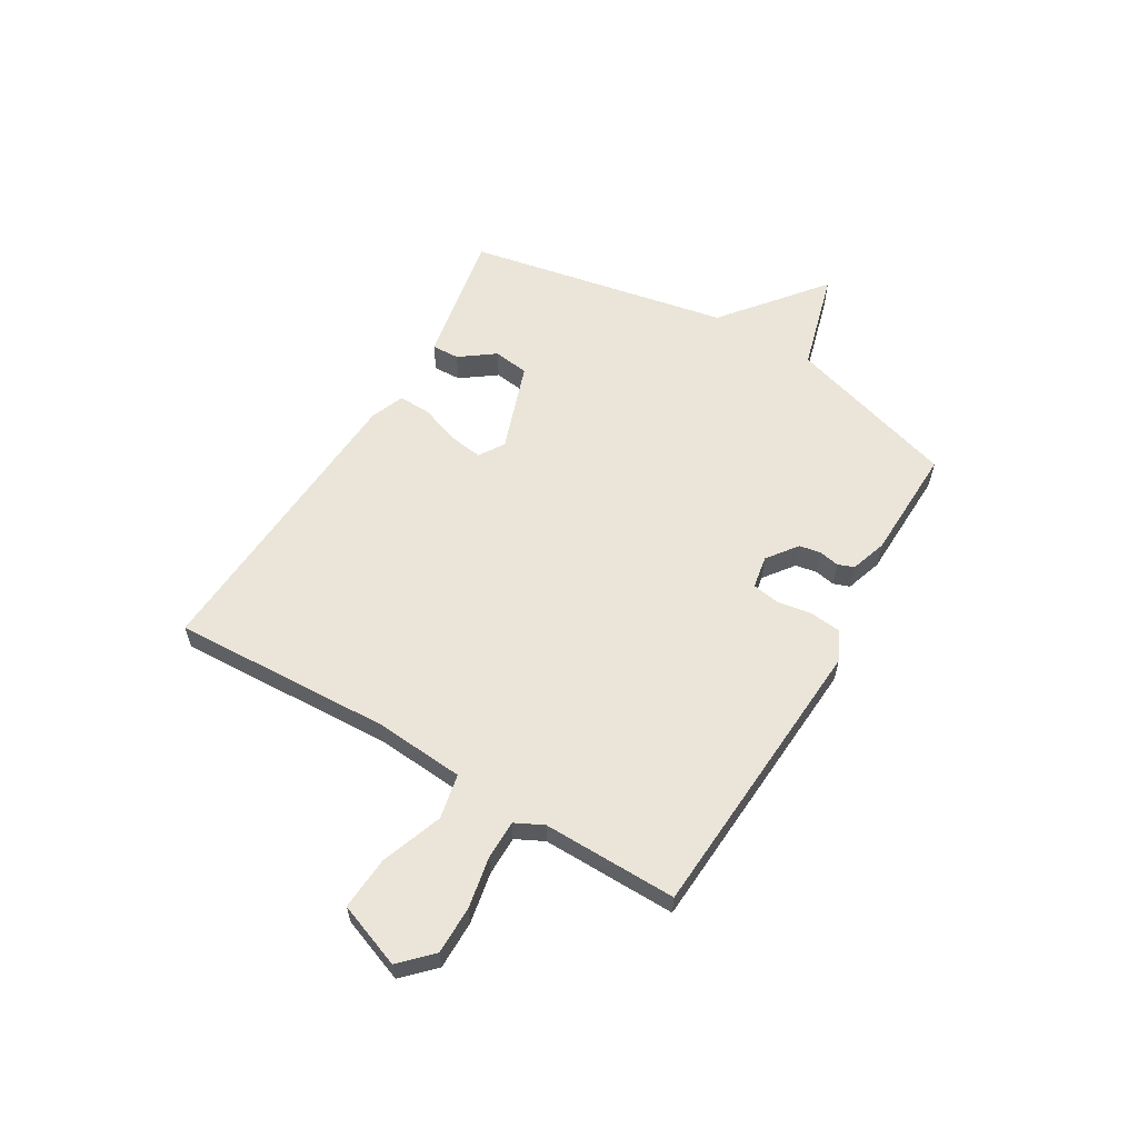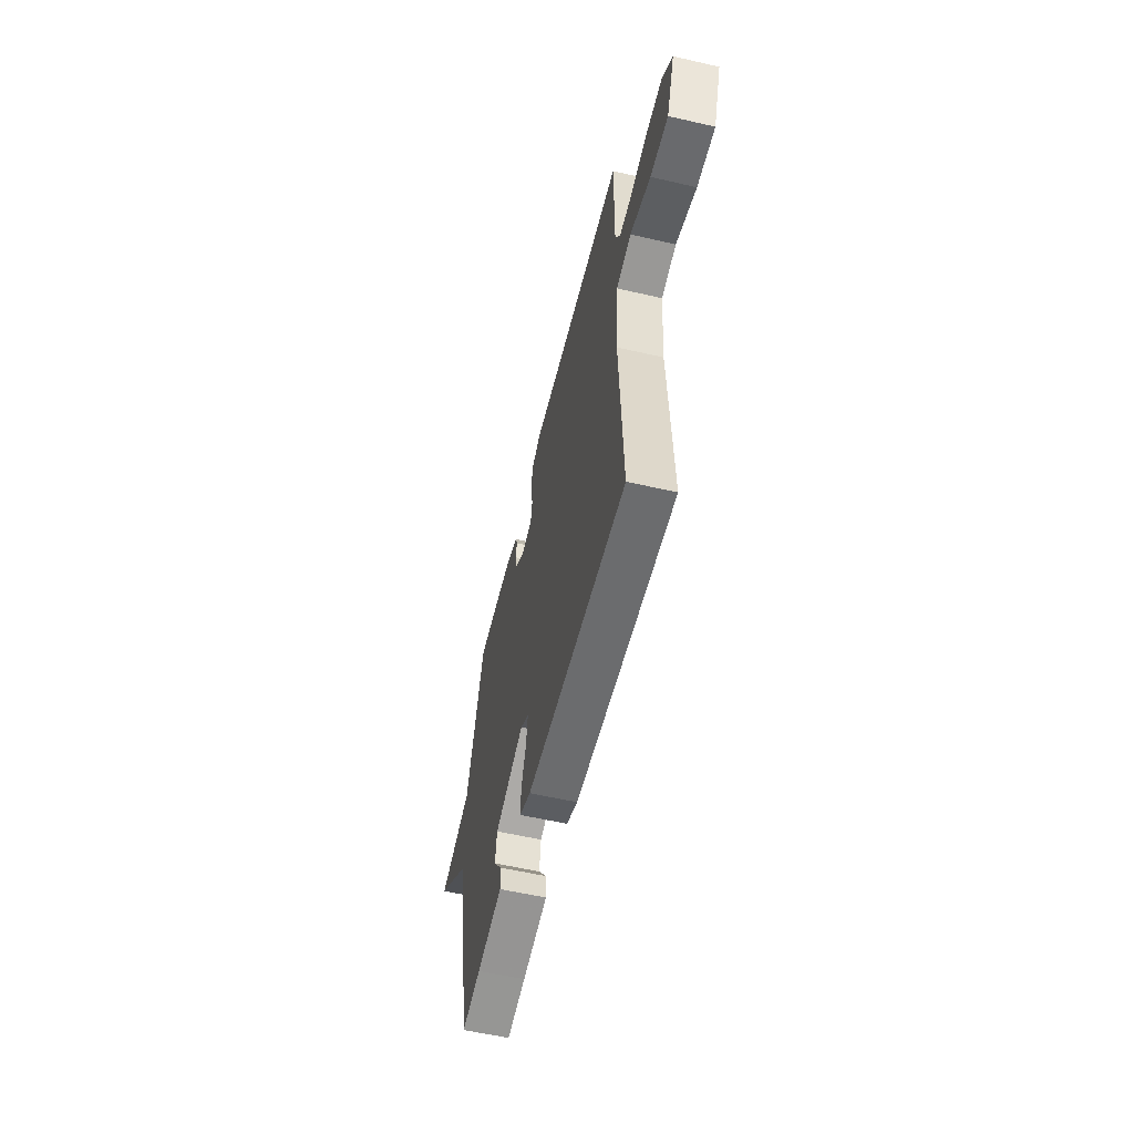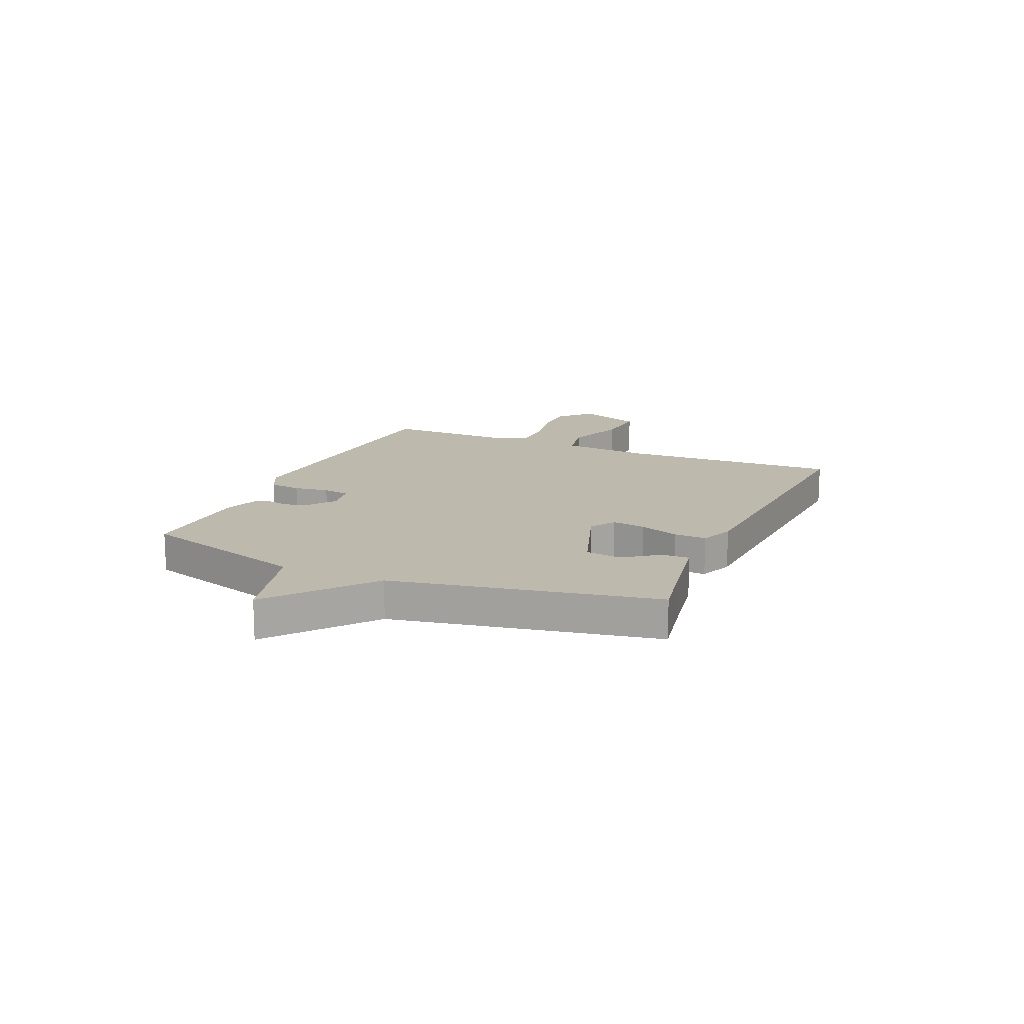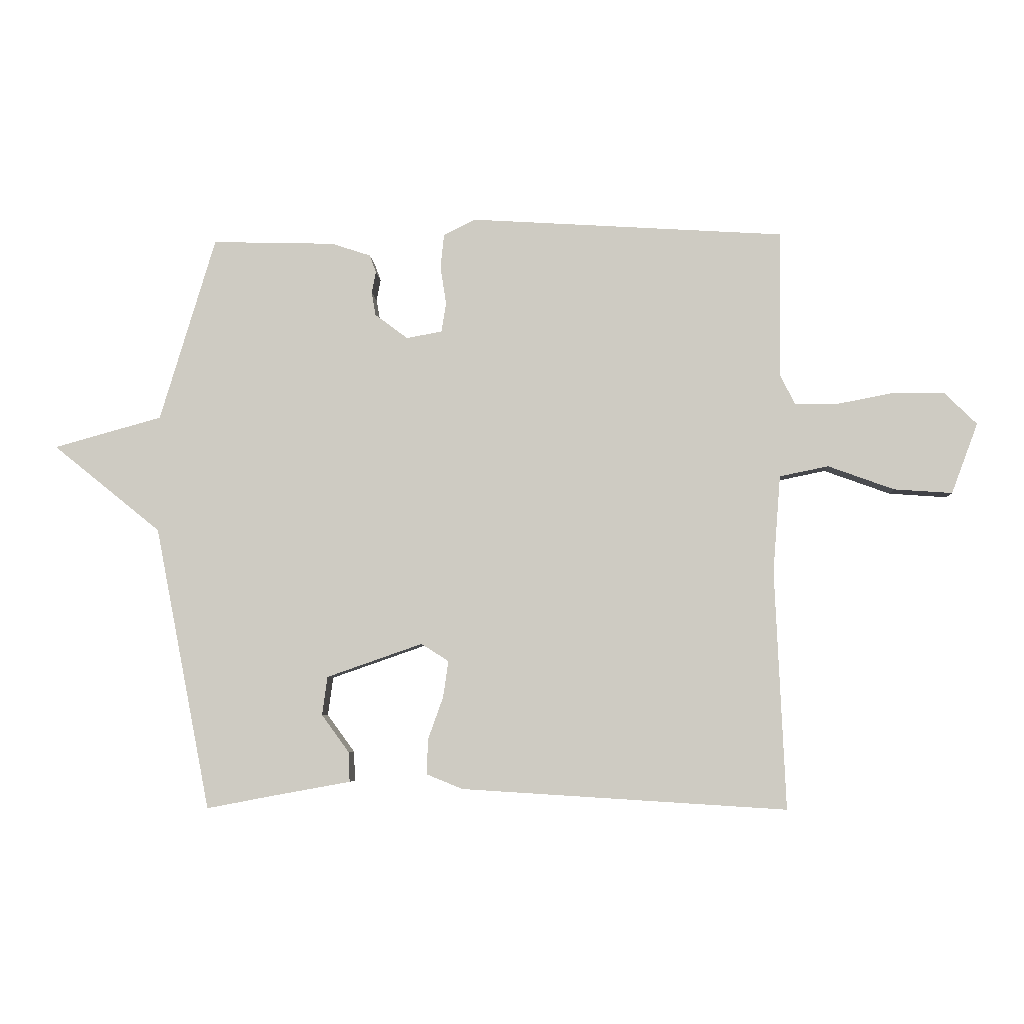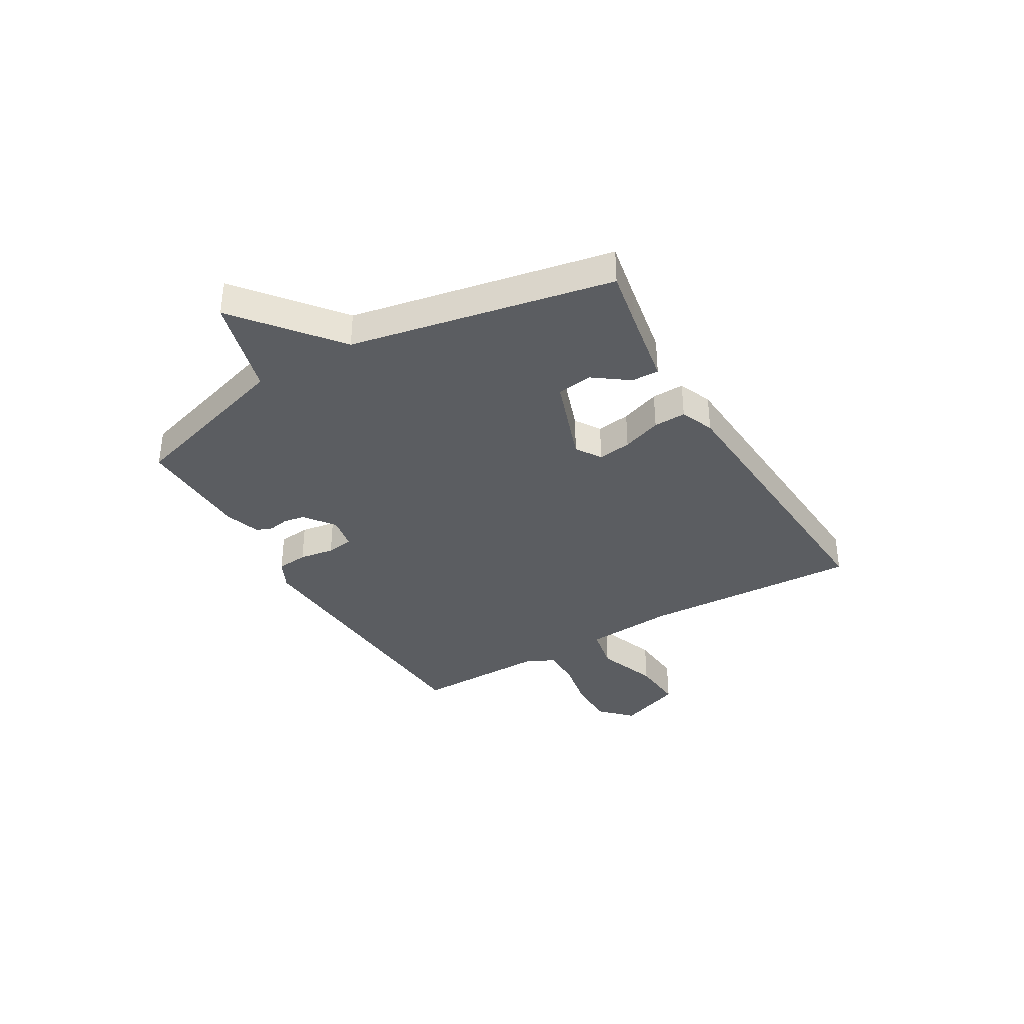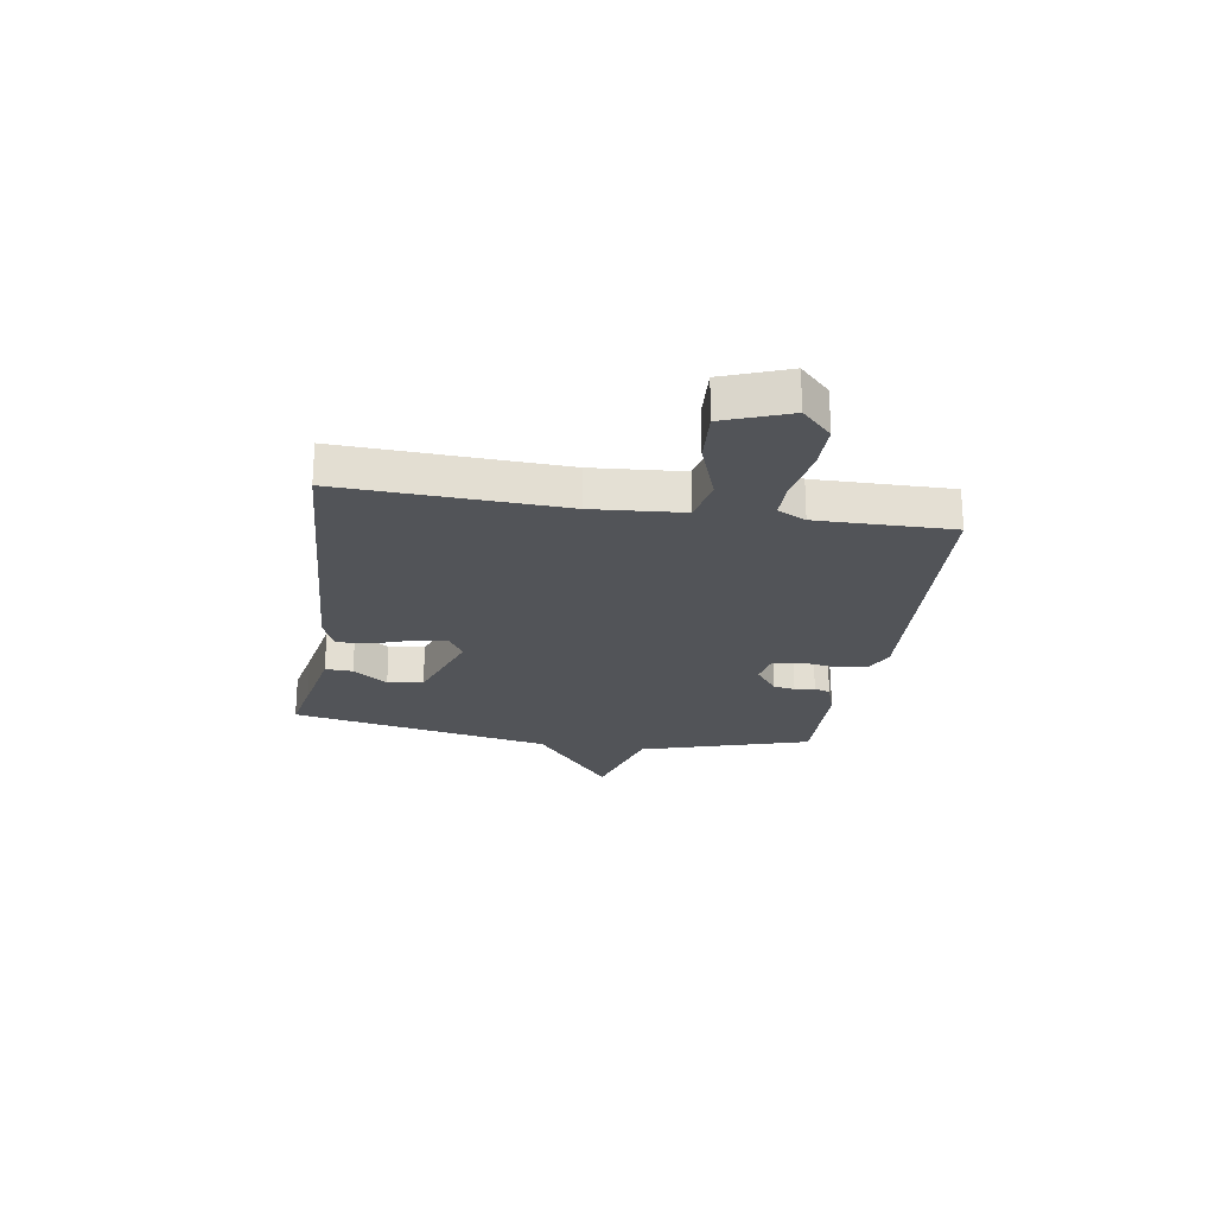
<metadata>
{"format":"obj","ext":"obj","renderer":"f3d","projection":"perspective","resolution":1024,"background":"white","views":[{"elev":59.4,"azim":-59.3,"up":"+Y"},{"elev":-57.0,"azim":-103.5,"up":"+Z"},{"elev":15.1,"azim":113.7,"up":"+Y"},{"elev":-5.6,"azim":-176.6,"up":"+Z"},{"elev":-36.2,"azim":120.4,"up":"+Y"},{"elev":-22.9,"azim":-99.0,"up":"+Y"}]}
</metadata>
<code>
v 0.5 0.07 0.5
v 0.595 0.07 0.185
v 0.78 0.07 0.134
v 0.595 0.07 -0.015
v 0.5 0.07 -0.5
v 0.395 0.07 -0.48
v 0.252 0.07 -0.454
v 0.254 0.07 -0.403
v 0.301 0.07 -0.339
v 0.292 0.07 -0.273
v 0.128 0.07 -0.216
v 0.081 0.07 -0.246
v 0.09 0.07 -0.308
v 0.116 0.07 -0.381
v 0.118 0.07 -0.441
v 0.056 0.07 -0.466
v -0.5 0.07 -0.5
v -0.482 0.07 -0.093
v -0.495 0.07 0.073
v -0.578 0.07 0.09
v -0.691 0.07 0.049
v -0.79 0.07 0.042
v -0.835 0.07 0.162
v -0.779 0.07 0.217
v -0.69 0.07 0.217
v -0.596 0.07 0.199
v -0.523 0.07 0.199
v -0.497 0.07 0.251
v -0.5 0.07 0.5
v 0.036 0.07 0.534
v 0.091 0.07 0.507
v 0.097 0.07 0.449
v 0.087 0.07 0.384
v 0.095 0.07 0.334
v 0.156 0.07 0.323
v 0.212 0.07 0.365
v 0.219 0.07 0.405
v 0.212 0.07 0.442
v 0.223 0.07 0.472
v 0.29 0.07 0.494
v 0.5 0 0.5
v 0.595 0 0.185
v 0.78 0 0.134
v 0.595 0 -0.015
v 0.5 0 -0.5
v 0.395 0 -0.48
v 0.252 0 -0.454
v 0.254 0 -0.403
v 0.301 0 -0.339
v 0.292 0 -0.273
v 0.128 0 -0.216
v 0.081 0 -0.246
v 0.09 0 -0.308
v 0.116 0 -0.381
v 0.118 0 -0.441
v 0.056 0 -0.466
v -0.5 0 -0.5
v -0.482 0 -0.093
v -0.495 0 0.073
v -0.578 0 0.09
v -0.691 0 0.049
v -0.79 0 0.042
v -0.835 0 0.162
v -0.779 0 0.217
v -0.69 0 0.217
v -0.596 0 0.199
v -0.523 0 0.199
v -0.497 0 0.251
v -0.5 0 0.5
v 0.036 0 0.534
v 0.091 0 0.507
v 0.097 0 0.449
v 0.087 0 0.384
v 0.095 0 0.334
v 0.156 0 0.323
v 0.212 0 0.365
v 0.219 0 0.405
v 0.212 0 0.442
v 0.223 0 0.472
v 0.29 0 0.494
f 40 1 2
f 39 40 2
f 38 39 2
f 37 38 2
f 36 37 2
f 35 36 2
f 34 35 2
f 31 32 33
f 30 31 33
f 29 30 33
f 28 29 33
f 27 28 33 34
f 24 25 26
f 23 24 26
f 22 23 26
f 21 22 26
f 20 21 26
f 19 20 26 27
f 16 17 18
f 15 16 18
f 14 15 18
f 13 14 18
f 12 13 18 19
f 27 34 2
f 19 27 2
f 12 19 2
f 11 12 2
f 6 7 8 9
f 6 9 10
f 5 6 10
f 4 5 10
f 2 3 4
f 2 4 10 11
f 42 41 80
f 42 80 79
f 42 79 78
f 42 78 77
f 42 77 76
f 42 76 75
f 42 75 74
f 73 72 71
f 73 71 70
f 73 70 69
f 73 69 68
f 74 73 68 67
f 66 65 64
f 66 64 63
f 66 63 62
f 66 62 61
f 66 61 60
f 67 66 60 59
f 58 57 56
f 58 56 55
f 58 55 54
f 58 54 53
f 59 58 53 52
f 42 74 67
f 42 67 59
f 42 59 52
f 42 52 51
f 49 48 47 46
f 50 49 46
f 50 46 45
f 50 45 44
f 44 43 42
f 51 50 44 42
f 1 41 42 2
f 2 42 43 3
f 3 43 44 4
f 4 44 45 5
f 5 45 46 6
f 6 46 47 7
f 7 47 48 8
f 8 48 49 9
f 9 49 50 10
f 10 50 51 11
f 11 51 52 12
f 12 52 53 13
f 13 53 54 14
f 14 54 55 15
f 15 55 56 16
f 16 56 57 17
f 17 57 58 18
f 18 58 59 19
f 19 59 60 20
f 20 60 61 21
f 21 61 62 22
f 22 62 63 23
f 23 63 64 24
f 24 64 65 25
f 25 65 66 26
f 26 66 67 27
f 27 67 68 28
f 28 68 69 29
f 29 69 70 30
f 30 70 71 31
f 31 71 72 32
f 32 72 73 33
f 33 73 74 34
f 34 74 75 35
f 35 75 76 36
f 36 76 77 37
f 37 77 78 38
f 38 78 79 39
f 39 79 80 40
f 40 80 41 1

</code>
